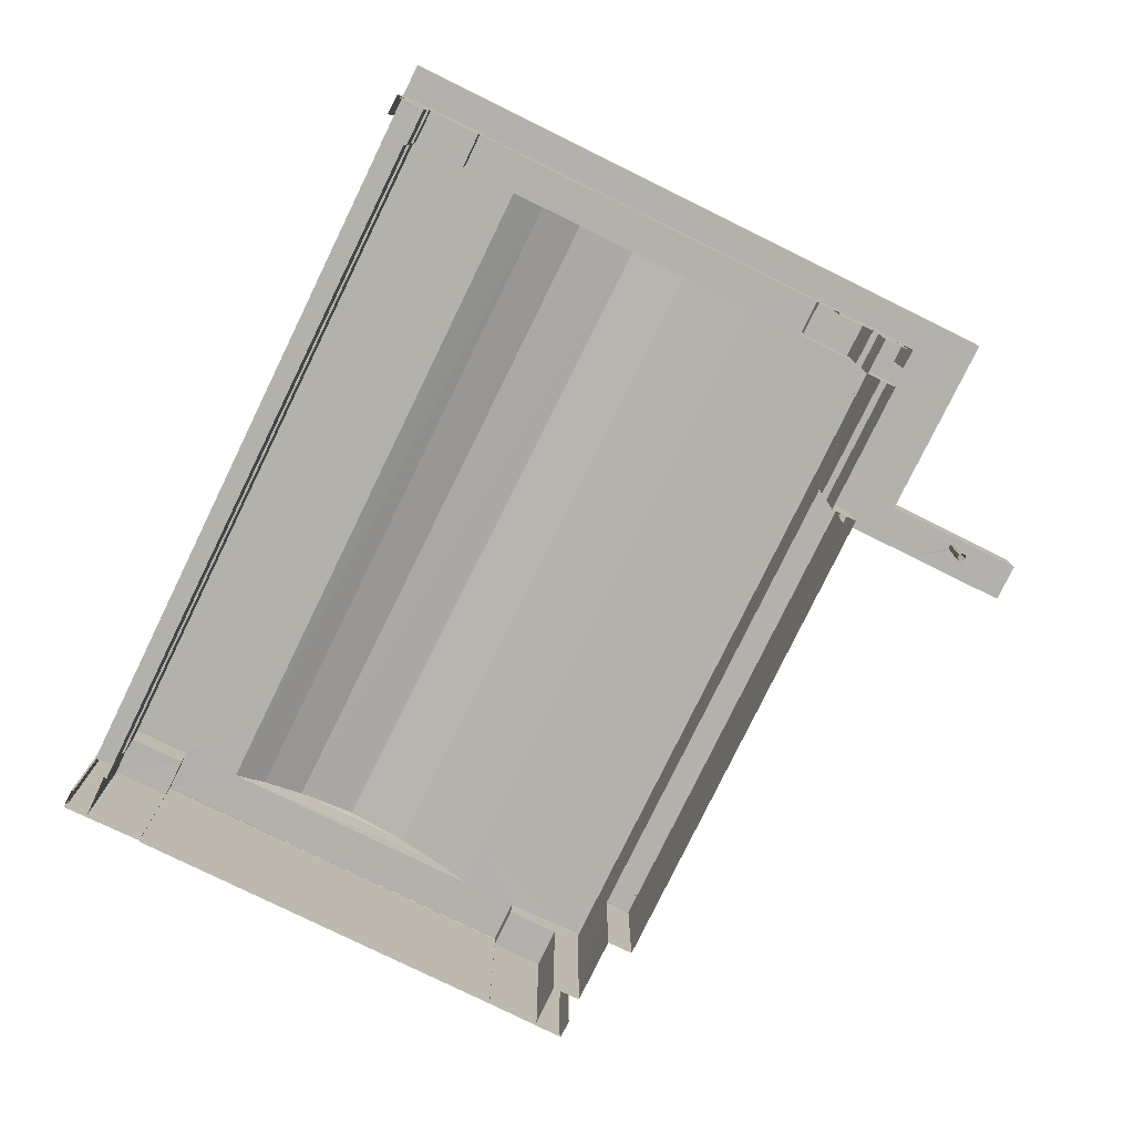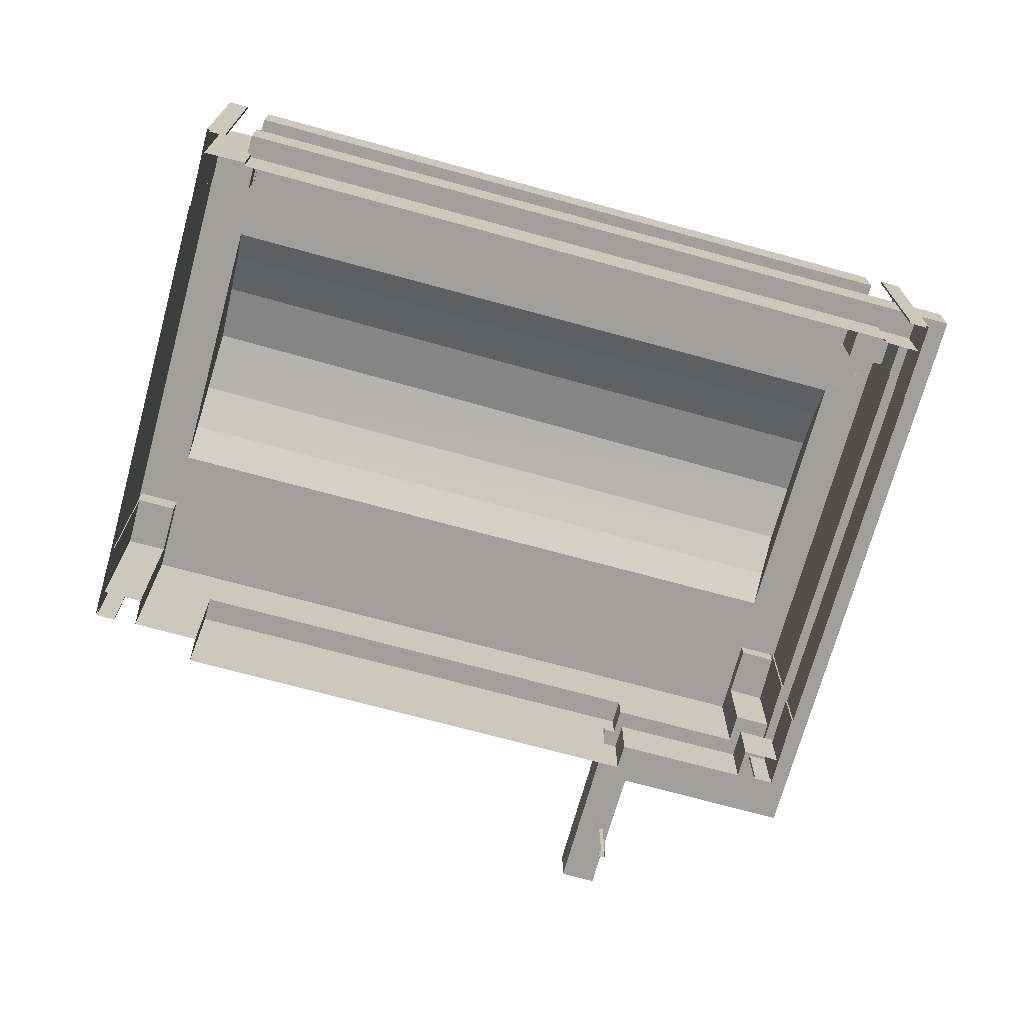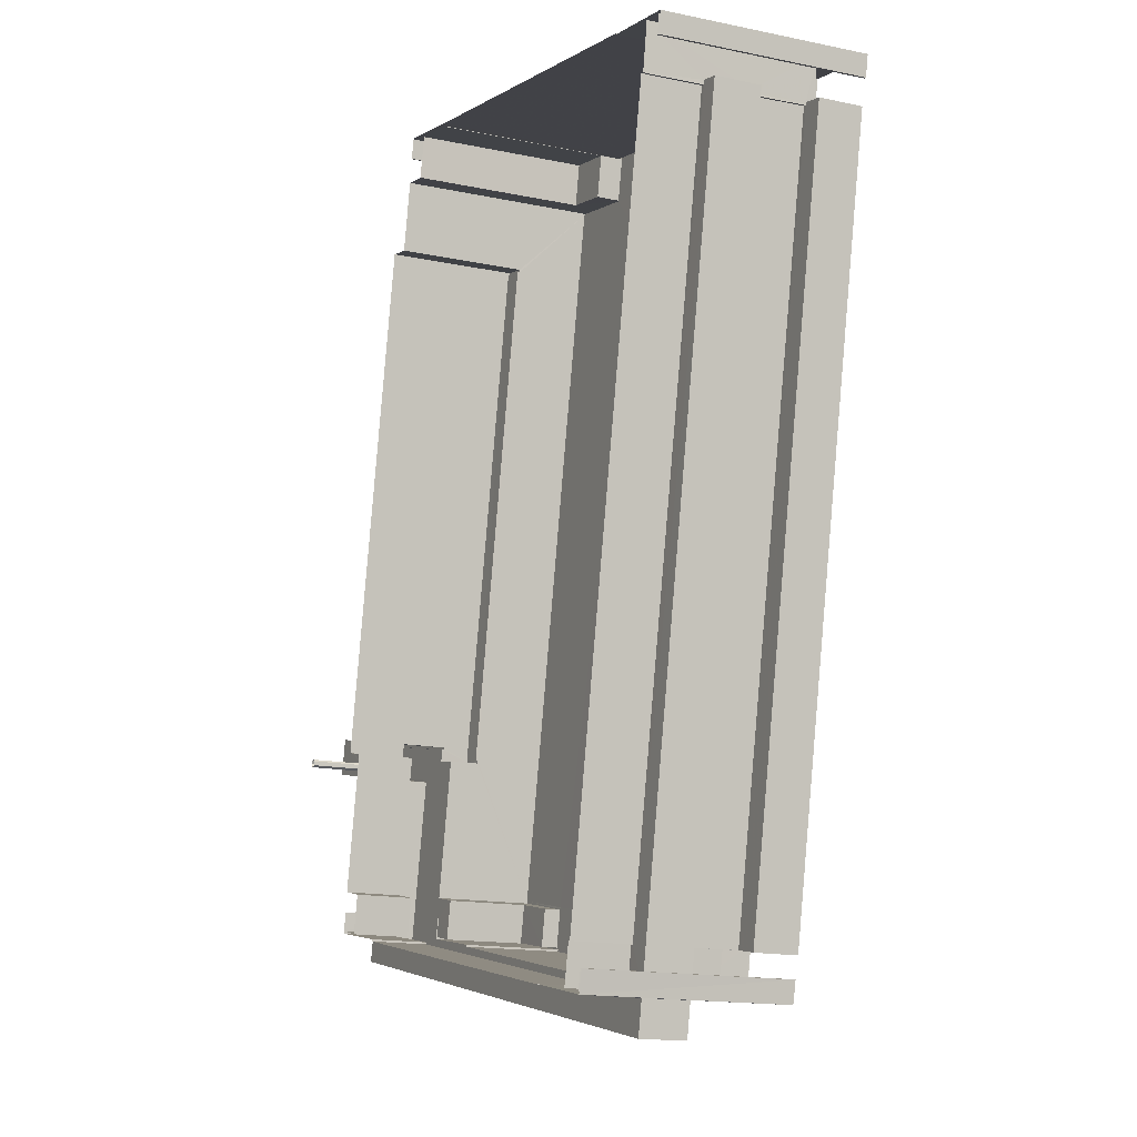
<metadata>
{"format":"obj","ext":"obj","renderer":"f3d","projection":"perspective","resolution":1024,"background":"white","views":[{"elev":-79.0,"azim":-14.6,"up":"+Z"},{"elev":-71.2,"azim":-93.9,"up":"+Z"},{"elev":-15.0,"azim":-114.6,"up":"+Y"}]}
</metadata>
<code>
v 1.246e+05 7.858e+05 16.39
v 1.246e+05 7.858e+05 16.39
v 1.246e+05 7.858e+05 16.39
v 1.246e+05 7.858e+05 16.39
v 1.246e+05 7.858e+05 16.4
v 1.246e+05 7.858e+05 16.39
v 1.246e+05 7.858e+05 16.39
v 1.246e+05 7.858e+05 16.4
v 1.246e+05 7.858e+05 16.4
v 1.246e+05 7.858e+05 16.4
v 1.246e+05 7.858e+05 16.4
v 1.247e+05 7.858e+05 16.39
v 1.247e+05 7.858e+05 16.39
v 1.246e+05 7.858e+05 16.4
v 1.246e+05 7.857e+05 16.38
v 1.246e+05 7.857e+05 16.38
v 1.246e+05 7.857e+05 16.38
v 1.246e+05 7.858e+05 16.39
v 1.246e+05 7.858e+05 16.4
v 1.246e+05 7.858e+05 16.4
v 1.246e+05 7.858e+05 16.4
v 1.246e+05 7.858e+05 16.4
v 1.246e+05 7.857e+05 16.38
v 1.246e+05 7.857e+05 16.38
v 1.246e+05 7.858e+05 16.39
v 1.246e+05 7.858e+05 16.39
v 1.246e+05 7.857e+05 16.38
v 1.247e+05 7.857e+05 16.39
v 1.246e+05 7.857e+05 16.38
v 1.246e+05 7.857e+05 16.38
v 1.246e+05 7.857e+05 16.38
v 1.247e+05 7.857e+05 16.39
v 1.247e+05 7.857e+05 16.39
v 1.247e+05 7.857e+05 16.39
v 1.247e+05 7.857e+05 16.39
v 1.247e+05 7.857e+05 16.39
v 1.247e+05 7.857e+05 16.39
v 1.247e+05 7.857e+05 16.39
v 1.246e+05 7.858e+05 16.4
v 1.246e+05 7.858e+05 16.4
v 1.247e+05 7.857e+05 16.39
v 1.246e+05 7.858e+05 16.4
v 1.247e+05 7.858e+05 16.39
v 1.247e+05 7.858e+05 16.39
v 1.247e+05 7.858e+05 16.39
v 1.247e+05 7.858e+05 16.39
v 1.247e+05 7.858e+05 16.39
v 1.247e+05 7.858e+05 16.39
v 1.247e+05 7.858e+05 16.39
v 1.246e+05 7.858e+05 33.82
v 1.246e+05 7.857e+05 33.81
v 1.246e+05 7.858e+05 33.82
v 1.246e+05 7.858e+05 33.82
v 1.246e+05 7.858e+05 33.82
v 1.246e+05 7.857e+05 33.81
v 1.247e+05 7.857e+05 22.77
v 1.247e+05 7.858e+05 22.77
v 1.247e+05 7.858e+05 22.77
v 1.247e+05 7.857e+05 22.77
v 1.247e+05 7.857e+05 22.77
v 1.247e+05 7.857e+05 22.77
v 1.247e+05 7.858e+05 22.77
v 1.247e+05 7.858e+05 22.77
v 1.247e+05 7.858e+05 22.78
v 1.247e+05 7.857e+05 22.77
v 1.247e+05 7.857e+05 22.77
v 1.247e+05 7.857e+05 22.77
v 1.247e+05 7.857e+05 22.77
v 1.247e+05 7.858e+05 22.78
v 1.247e+05 7.858e+05 22.78
v 1.247e+05 7.858e+05 22.78
v 1.247e+05 7.857e+05 22.77
v 1.247e+05 7.857e+05 22.77
v 1.247e+05 7.857e+05 22.77
v 1.246e+05 7.857e+05 22.76
v 1.246e+05 7.857e+05 22.76
v 1.246e+05 7.857e+05 22.76
v 1.246e+05 7.857e+05 22.76
v 1.247e+05 7.858e+05 22.78
v 1.247e+05 7.858e+05 22.78
v 1.247e+05 7.858e+05 22.78
v 1.247e+05 7.858e+05 22.78
v 1.247e+05 7.858e+05 22.78
v 1.247e+05 7.858e+05 22.78
v 1.247e+05 7.858e+05 22.78
v 1.246e+05 7.858e+05 22.77
v 1.246e+05 7.858e+05 22.77
v 1.246e+05 7.857e+05 22.76
v 1.246e+05 7.858e+05 22.77
v 1.246e+05 7.858e+05 22.77
v 1.246e+05 7.857e+05 22.76
v 1.246e+05 7.857e+05 22.76
v 1.246e+05 7.857e+05 22.76
v 1.246e+05 7.857e+05 22.76
v 1.247e+05 7.858e+05 30.59
v 1.247e+05 7.858e+05 30.59
v 1.246e+05 7.858e+05 30.59
v 1.246e+05 7.858e+05 30.59
v 1.246e+05 7.858e+05 30.84
v 1.246e+05 7.858e+05 30.84
v 1.246e+05 7.858e+05 30.84
v 1.246e+05 7.858e+05 30.84
v 1.247e+05 7.858e+05 30.84
v 1.247e+05 7.858e+05 30.84
v 1.247e+05 7.858e+05 30.84
v 1.247e+05 7.858e+05 30.84
v 1.246e+05 7.857e+05 38.56
v 1.247e+05 7.857e+05 38.57
v 1.246e+05 7.857e+05 38.56
v 1.246e+05 7.857e+05 38.56
v 1.246e+05 7.858e+05 38.57
v 1.246e+05 7.858e+05 38.57
v 1.246e+05 7.858e+05 38.57
v 1.247e+05 7.857e+05 38.57
v 1.247e+05 7.857e+05 38.57
v 1.246e+05 7.858e+05 38.58
v 1.246e+05 7.858e+05 38.58
v 1.247e+05 7.857e+05 38.57
v 1.246e+05 7.858e+05 38.58
v 1.246e+05 7.858e+05 38.58
v 1.246e+05 7.857e+05 38.56
v 1.246e+05 7.858e+05 38.57
v 1.247e+05 7.857e+05 38.57
v 1.246e+05 7.857e+05 38.57
v 1.247e+05 7.857e+05 38.57
v 1.247e+05 7.857e+05 38.57
v 1.246e+05 7.858e+05 38.58
v 1.246e+05 7.857e+05 38.57
v 1.246e+05 7.858e+05 38.58
v 1.246e+05 7.858e+05 38.58
v 1.246e+05 7.858e+05 38.58
v 1.246e+05 7.858e+05 38.58
v 1.246e+05 7.858e+05 38.58
v 1.246e+05 7.857e+05 38.57
v 1.246e+05 7.858e+05 38.32
v 1.246e+05 7.858e+05 38.32
v 1.246e+05 7.858e+05 38.32
v 1.246e+05 7.858e+05 38.32
v 1.246e+05 7.858e+05 38.32
v 1.246e+05 7.857e+05 38.31
v 1.246e+05 7.857e+05 38.31
v 1.246e+05 7.857e+05 38.31
v 1.246e+05 7.858e+05 38.32
v 1.246e+05 7.857e+05 38.31
v 1.246e+05 7.858e+05 38.32
v 1.246e+05 7.858e+05 38.33
v 1.246e+05 7.858e+05 38.33
v 1.246e+05 7.858e+05 38.33
v 1.246e+05 7.858e+05 38.33
v 1.246e+05 7.858e+05 38.33
v 1.246e+05 7.858e+05 38.33
v 1.247e+05 7.857e+05 38.32
v 1.246e+05 7.857e+05 38.31
v 1.246e+05 7.857e+05 38.31
v 1.246e+05 7.857e+05 38.31
v 1.246e+05 7.857e+05 38.32
v 1.246e+05 7.857e+05 38.32
v 1.246e+05 7.857e+05 38.31
v 1.246e+05 7.857e+05 38.31
v 1.246e+05 7.857e+05 38.31
v 1.246e+05 7.858e+05 38.33
v 1.246e+05 7.858e+05 38.33
v 1.246e+05 7.857e+05 38.32
v 1.246e+05 7.858e+05 38.32
v 1.246e+05 7.858e+05 38.32
v 1.246e+05 7.858e+05 38.32
v 1.246e+05 7.858e+05 38.32
v 1.246e+05 7.858e+05 38.32
v 1.246e+05 7.857e+05 38.31
v 1.246e+05 7.858e+05 38.32
v 1.246e+05 7.858e+05 38.32
v 1.246e+05 7.857e+05 38.56
v 1.246e+05 7.857e+05 38.56
v 1.246e+05 7.857e+05 38.56
v 1.246e+05 7.858e+05 38.57
v 1.246e+05 7.857e+05 38.56
v 1.246e+05 7.858e+05 38.57
v 1.246e+05 7.858e+05 38.57
v 1.246e+05 7.858e+05 38.57
v 1.246e+05 7.858e+05 38.57
v 1.246e+05 7.858e+05 38.57
v 1.246e+05 7.858e+05 38.57
v 1.246e+05 7.858e+05 38.57
v 1.246e+05 7.858e+05 27.52
v 1.246e+05 7.858e+05 27.52
v 1.246e+05 7.858e+05 27.52
v 1.246e+05 7.858e+05 27.52
v 1.246e+05 7.857e+05 27.51
v 1.246e+05 7.857e+05 27.51
v 1.246e+05 7.857e+05 27.51
v 1.246e+05 7.857e+05 27.51
v 1.246e+05 7.857e+05 27.51
v 1.247e+05 7.857e+05 27.52
v 1.247e+05 7.857e+05 27.52
v 1.246e+05 7.857e+05 27.51
v 1.246e+05 7.857e+05 27.51
v 1.247e+05 7.858e+05 27.52
v 1.247e+05 7.858e+05 27.53
v 1.247e+05 7.858e+05 27.53
v 1.247e+05 7.857e+05 27.52
v 1.247e+05 7.858e+05 27.52
v 1.246e+05 7.857e+05 27.51
v 1.247e+05 7.858e+05 27.52
v 1.247e+05 7.858e+05 27.52
v 1.247e+05 7.857e+05 27.52
v 1.247e+05 7.857e+05 27.52
v 1.247e+05 7.857e+05 27.52
v 1.247e+05 7.857e+05 27.52
v 1.247e+05 7.857e+05 27.52
v 1.247e+05 7.857e+05 27.52
v 1.247e+05 7.857e+05 27.52
v 1.246e+05 7.857e+05 27.76
v 1.247e+05 7.857e+05 27.77
v 1.246e+05 7.857e+05 27.76
v 1.246e+05 7.857e+05 27.76
v 1.247e+05 7.858e+05 27.77
v 1.247e+05 7.858e+05 27.78
v 1.247e+05 7.858e+05 27.78
v 1.247e+05 7.857e+05 27.77
v 1.247e+05 7.858e+05 27.78
v 1.247e+05 7.858e+05 27.78
v 1.246e+05 7.857e+05 27.76
v 1.247e+05 7.858e+05 27.77
v 1.247e+05 7.858e+05 27.77
v 1.247e+05 7.858e+05 27.77
v 1.246e+05 7.857e+05 27.76
v 1.246e+05 7.857e+05 27.76
v 1.246e+05 7.857e+05 27.76
v 1.246e+05 7.858e+05 27.77
v 1.246e+05 7.858e+05 27.77
v 1.246e+05 7.858e+05 27.77
v 1.246e+05 7.858e+05 27.77
v 1.246e+05 7.857e+05 40.47
v 1.246e+05 7.858e+05 40.48
v 1.246e+05 7.857e+05 42.51
v 1.246e+05 7.858e+05 42.52
v 1.246e+05 7.858e+05 40.48
v 1.246e+05 7.858e+05 42.52
v 1.246e+05 7.858e+05 43.68
v 1.246e+05 7.857e+05 40.47
v 1.246e+05 7.857e+05 42.51
v 1.246e+05 7.857e+05 43.67
v 1.247e+05 7.857e+05 36.6
v 1.247e+05 7.857e+05 36.6
v 1.246e+05 7.857e+05 36.6
v 1.247e+05 7.857e+05 36.6
v 1.246e+05 7.858e+05 35.82
v 1.246e+05 7.858e+05 35.82
v 1.246e+05 7.858e+05 35.82
v 1.246e+05 7.858e+05 35.82
v 1.246e+05 7.858e+05 34.71
v 1.246e+05 7.858e+05 34.71
v 1.246e+05 7.858e+05 34.71
v 1.246e+05 7.858e+05 34.7
v 1.246e+05 7.857e+05 32.26
v 1.246e+05 7.857e+05 32.26
v 1.246e+05 7.857e+05 32.26
v 1.246e+05 7.857e+05 32.26
v 1.246e+05 7.858e+05 38.66
v 1.246e+05 7.858e+05 38.66
v 1.246e+05 7.858e+05 38.66
v 1.246e+05 7.858e+05 38.65
v 1.246e+05 7.858e+05 38.65
v 1.246e+05 7.858e+05 38.66
v 1.246e+05 7.858e+05 38.65
v 1.246e+05 7.858e+05 38.65
v 1.246e+05 7.858e+05 38.65
v 1.246e+05 7.858e+05 38.65
v 1.246e+05 7.858e+05 38.65
v 1.246e+05 7.858e+05 38.65
v 1.247e+05 7.857e+05 38.75
v 1.247e+05 7.857e+05 38.75
v 1.247e+05 7.857e+05 38.75
v 1.247e+05 7.857e+05 38.75
v 1.247e+05 7.857e+05 38.75
v 1.247e+05 7.857e+05 38.75
v 1.246e+05 7.857e+05 38.44
v 1.246e+05 7.857e+05 38.44
v 1.246e+05 7.857e+05 38.44
v 1.246e+05 7.857e+05 38.44
v 1.246e+05 7.857e+05 38.44
v 1.246e+05 7.857e+05 38.44
v 1.246e+05 7.857e+05 38.44
v 1.246e+05 7.857e+05 38.44
v 1.246e+05 7.857e+05 38.44
v 1.246e+05 7.857e+05 38.44
f 1 2 3
f 4 5 6
f 2 6 7
f 4 8 5
f 9 10 11
f 12 13 14
f 11 5 9
f 15 16 17
f 1 3 18
f 19 20 21
f 14 13 19
f 11 10 22
f 23 24 25
f 26 7 25
f 27 15 17
f 28 29 30
f 30 16 31
f 32 33 34
f 35 36 13
f 32 37 38
f 37 28 30
f 3 2 7
f 20 39 40
f 34 33 41
f 31 16 15
f 30 31 23
f 11 42 5
f 38 37 36
f 6 42 39
f 32 38 33
f 42 6 5
f 25 7 6
f 19 39 20
f 19 13 25
f 13 23 25
f 36 37 13
f 13 37 30
f 13 30 23
f 19 6 39
f 6 19 25
f 43 44 45
f 45 46 47
f 48 43 49
f 49 43 47
f 43 45 47
f 50 51 52
f 53 52 54
f 54 52 55
f 52 51 55
f 56 57 58
f 56 59 60
f 61 60 59
f 62 63 58
f 57 62 58
f 58 63 64
f 61 59 65
f 66 67 68
f 58 64 69
f 68 59 56
f 70 58 71
f 66 56 58
f 71 58 69
f 66 68 56
f 72 67 73
f 66 74 67
f 75 76 77
f 73 74 78
f 76 73 78
f 77 76 78
f 67 74 73
f 79 70 80
f 79 80 81
f 81 82 64
f 70 71 83
f 84 69 64
f 82 84 64
f 85 82 81
f 80 85 81
f 70 83 80
f 86 87 88
f 89 86 90
f 90 88 91
f 88 92 93
f 91 93 94
f 90 86 88
f 91 88 93
f 95 96 97
f 98 95 97
f 99 100 101
f 101 100 102
f 103 104 105
f 106 103 105
f 100 104 102
f 105 104 100
f 107 108 109
f 107 109 110
f 111 112 113
f 108 114 115
f 116 117 118
f 112 119 120
f 110 109 121
f 122 119 111
f 118 123 124
f 125 126 124
f 120 119 127
f 128 115 125
f 129 130 131
f 122 130 132
f 116 129 117
f 130 129 133
f 134 124 123
f 128 124 134
f 132 130 133
f 132 119 122
f 129 131 117
f 118 117 123
f 108 128 109
f 111 119 112
f 108 115 128
f 128 125 124
f 135 136 137
f 135 138 139
f 140 141 142
f 143 144 145
f 145 137 143
f 146 147 148
f 149 150 151
f 146 150 147
f 149 151 152
f 140 142 153
f 144 153 154
f 155 156 157
f 158 155 159
f 154 160 158
f 142 154 153
f 146 161 162
f 152 151 163
f 156 163 157
f 135 164 138
f 165 164 166
f 165 166 167
f 146 162 151
f 145 166 164
f 151 157 163
f 144 159 145
f 155 157 159
f 135 137 164
f 164 137 145
f 146 151 150
f 159 144 154
f 158 159 154
f 165 167 161
f 164 165 138
f 167 162 161
f 138 161 148
f 148 161 146
f 138 165 161
f 144 168 169
f 169 168 170
f 144 143 168
f 170 168 171
f 172 173 174
f 174 175 172
f 174 173 176
f 177 178 179
f 177 180 178
f 178 175 181
f 179 178 182
f 183 175 174
f 178 181 182
f 183 181 175
f 184 185 186
f 187 186 188
f 189 188 190
f 190 188 191
f 188 185 191
f 186 185 188
f 192 193 194
f 195 192 196
f 197 198 199
f 200 193 197
f 201 197 199
f 195 196 202
f 203 197 201
f 204 197 203
f 194 205 206
f 192 194 196
f 207 208 209
f 204 200 197
f 207 209 200
f 208 210 209
f 205 193 211
f 209 211 200
f 193 205 194
f 211 193 200
f 212 213 214
f 212 214 215
f 216 217 218
f 213 216 219
f 220 217 221
f 215 214 222
f 223 220 221
f 224 220 223
f 219 216 225
f 213 219 214
f 225 216 218
f 218 217 220
f 226 227 228
f 228 229 230
f 229 231 232
f 229 232 230
f 227 229 228
f 157 151 233
f 151 162 234
f 233 151 234
f 235 233 234
f 236 235 234
f 236 237 238
f 236 234 237
f 239 236 238
f 237 234 167
f 237 167 166
f 234 162 167
f 157 233 240
f 159 157 240
f 241 240 233
f 235 241 233
f 242 241 235
f 145 159 240
f 237 145 240
f 237 166 145
f 241 237 240
f 238 237 241
f 242 235 236
f 239 242 236
f 242 238 241
f 239 238 242
f 243 244 245
f 243 246 244
f 247 248 249
f 247 250 248
f 251 252 253
f 251 254 252
f 255 256 257
f 255 258 256
f 259 260 261
f 262 261 263
f 263 261 264
f 261 260 264
f 265 266 267
f 265 267 268
f 267 269 268
f 267 270 269
f 271 272 273
f 274 273 275
f 275 273 276
f 273 272 276
f 277 278 279
f 279 278 280
f 277 281 278
f 280 278 282
f 283 284 285
f 286 283 285
f 95 105 96
f 95 106 105
f 98 97 100
f 99 98 100
f 100 97 96
f 105 100 96
f 19 101 102
f 14 19 102
f 62 12 63
f 203 224 104
f 102 104 223
f 12 14 63
f 203 201 224
f 63 14 102
f 63 102 223
f 223 104 224
f 62 13 12
f 62 57 13
f 204 104 103
f 204 203 104
f 19 21 101
f 21 116 101
f 204 103 200
f 200 103 118
f 106 116 118
f 95 98 106
f 101 116 99
f 98 99 106
f 103 106 118
f 99 116 106
f 39 42 247
f 250 247 129
f 129 247 133
f 247 42 133
f 21 20 248
f 21 248 116
f 248 129 116
f 248 250 129
f 57 56 35
f 13 57 35
f 36 35 56
f 60 36 56
f 207 200 244
f 245 244 124
f 124 244 118
f 244 200 118
f 124 243 245
f 124 126 243
f 140 51 141
f 141 51 188
f 188 51 187
f 51 50 187
f 252 180 253
f 252 178 180
f 255 142 258
f 189 258 188
f 188 258 141
f 258 142 141
f 114 108 194
f 206 114 194
f 108 107 196
f 194 108 196
f 202 196 277
f 257 142 255
f 196 107 277
f 142 281 110
f 107 110 281
f 107 281 277
f 257 281 142
f 181 168 182
f 181 171 168
f 142 121 154
f 142 110 121
f 168 143 182
f 143 137 179
f 182 143 179
f 177 137 136
f 177 179 137
f 147 130 148
f 130 122 148
f 148 122 138
f 122 139 138
f 130 147 150
f 131 130 150
f 117 150 149
f 117 131 150
f 152 117 149
f 152 123 117
f 163 123 152
f 163 134 123
f 156 134 163
f 156 128 134
f 286 109 283
f 155 283 156
f 156 283 128
f 283 109 128
f 109 285 121
f 121 285 154
f 109 286 285
f 154 285 160
f 6 112 4
f 6 113 112
f 120 4 112
f 120 8 4
f 8 127 5
f 8 120 127
f 72 28 37
f 72 73 28
f 73 29 28
f 73 76 29
f 30 29 76
f 75 30 76
f 87 25 24
f 88 87 24
f 92 88 24
f 23 92 24
f 169 176 144
f 169 174 176
f 183 169 170
f 183 174 169
f 181 183 170
f 171 181 170
f 144 176 173
f 153 144 173
f 153 173 140
f 51 140 55
f 55 140 172
f 140 173 172
f 175 55 172
f 175 54 55
f 178 254 175
f 175 254 54
f 178 252 254
f 54 254 53
f 201 199 220
f 224 201 220
f 220 199 198
f 218 220 198
f 218 198 197
f 225 218 197
f 219 197 193
f 219 225 197
f 192 219 193
f 192 214 219
f 191 185 229
f 227 191 229
f 222 214 192
f 195 222 192
f 231 229 185
f 184 231 185
f 81 64 221
f 64 63 223
f 64 223 221
f 221 217 79
f 81 221 79
f 58 70 216
f 70 79 217
f 216 70 217
f 74 66 213
f 66 58 216
f 213 66 216
f 78 213 212
f 78 74 213
f 91 230 90
f 91 228 230
f 215 78 212
f 215 77 78
f 232 90 230
f 232 89 90
f 60 38 36
f 60 61 38
f 208 244 246
f 208 207 244
f 39 249 40
f 39 247 249
f 249 20 40
f 249 248 20
f 87 26 25
f 87 86 26
f 254 251 53
f 251 7 232
f 52 53 231
f 52 231 186
f 89 7 26
f 89 26 86
f 186 231 184
f 232 7 89
f 231 53 232
f 53 251 232
f 186 50 52
f 186 187 50
f 92 23 31
f 93 92 31
f 190 256 258
f 189 190 258
f 262 133 261
f 261 133 11
f 262 132 133
f 11 133 42
f 264 260 10
f 9 264 10
f 260 22 10
f 260 259 22
f 261 11 22
f 259 261 22
f 119 263 127
f 5 127 9
f 9 127 264
f 127 263 264
f 132 262 263
f 119 132 263
f 6 2 113
f 2 268 113
f 113 269 111
f 113 268 269
f 136 135 177
f 135 270 177
f 251 253 180
f 7 251 3
f 180 270 267
f 177 270 180
f 3 251 267
f 251 180 267
f 267 18 3
f 267 266 18
f 266 1 18
f 266 265 1
f 268 2 1
f 265 268 1
f 135 122 270
f 270 122 269
f 135 139 122
f 269 122 111
f 67 37 32
f 67 72 37
f 38 65 33
f 38 61 65
f 59 41 33
f 65 59 33
f 68 34 41
f 59 68 41
f 68 32 34
f 68 67 32
f 114 276 272
f 272 115 114
f 205 276 114
f 206 205 114
f 115 272 271
f 125 115 271
f 125 271 126
f 243 126 246
f 208 246 210
f 246 271 273
f 210 246 273
f 126 271 246
f 210 273 274
f 209 210 274
f 209 274 275
f 211 209 275
f 205 275 276
f 205 211 275
f 16 280 17
f 16 279 280
f 17 282 27
f 17 280 282
f 228 282 278
f 282 228 27
f 27 91 15
f 278 226 228
f 15 91 94
f 228 91 27
f 93 15 94
f 93 31 15
f 16 30 77
f 16 215 279
f 279 222 277
f 75 77 30
f 277 222 202
f 222 195 202
f 16 77 215
f 215 222 279
f 281 256 278
f 278 256 226
f 281 257 256
f 191 227 190
f 226 256 227
f 227 256 190
f 285 284 158
f 160 285 158
f 283 158 284
f 283 155 158
f 84 46 45
f 69 84 45
f 82 47 46
f 84 82 46
f 85 49 47
f 82 85 47
f 85 48 49
f 85 80 48
f 80 43 48
f 80 83 43
f 83 44 43
f 83 71 44
f 71 45 44
f 71 69 45

</code>
